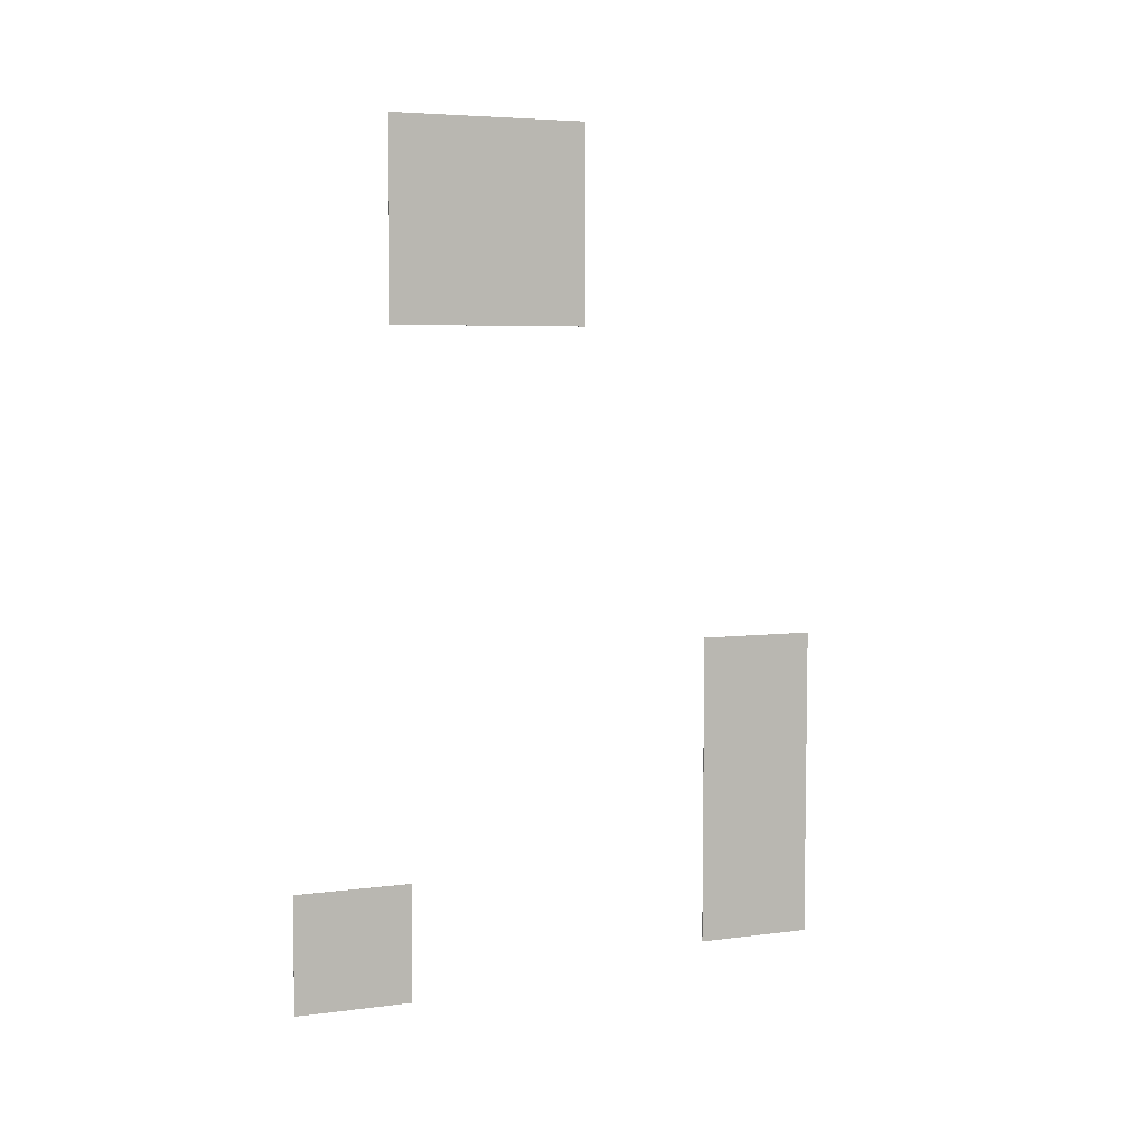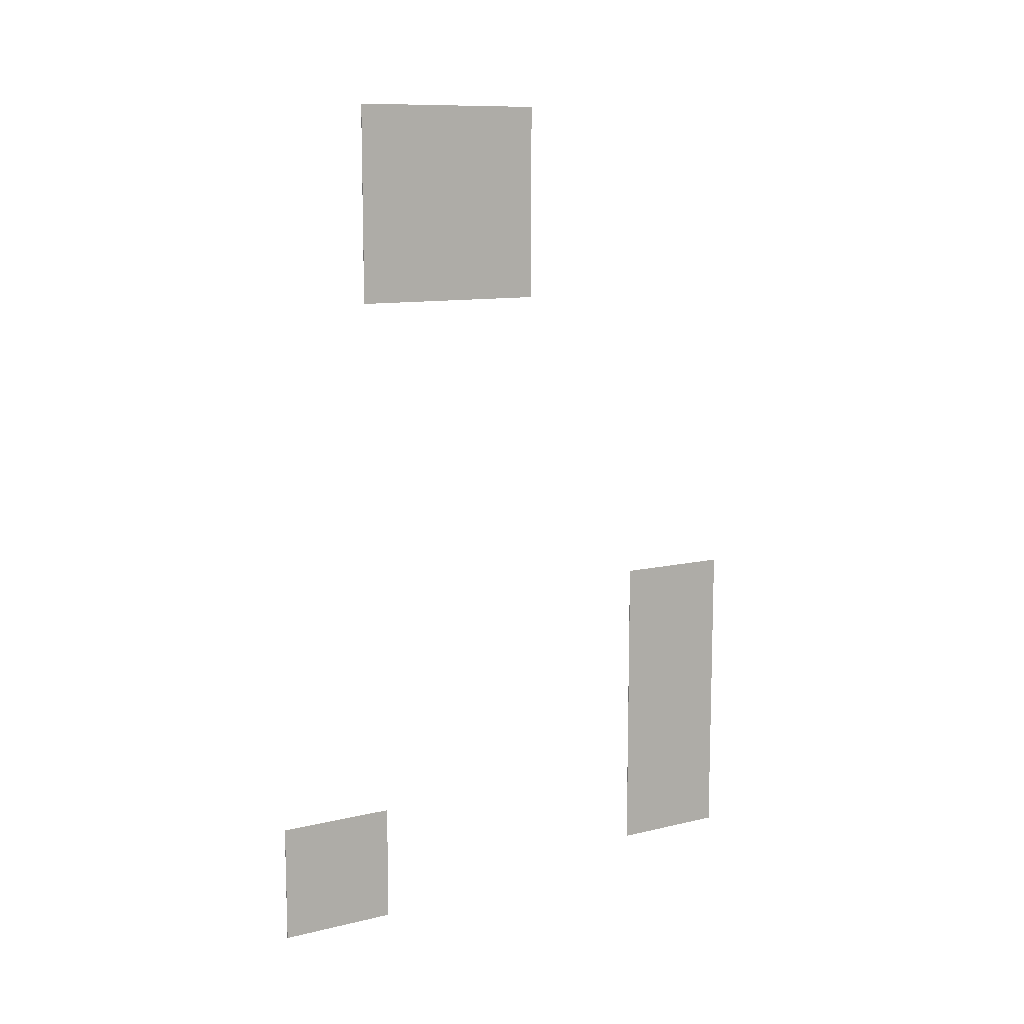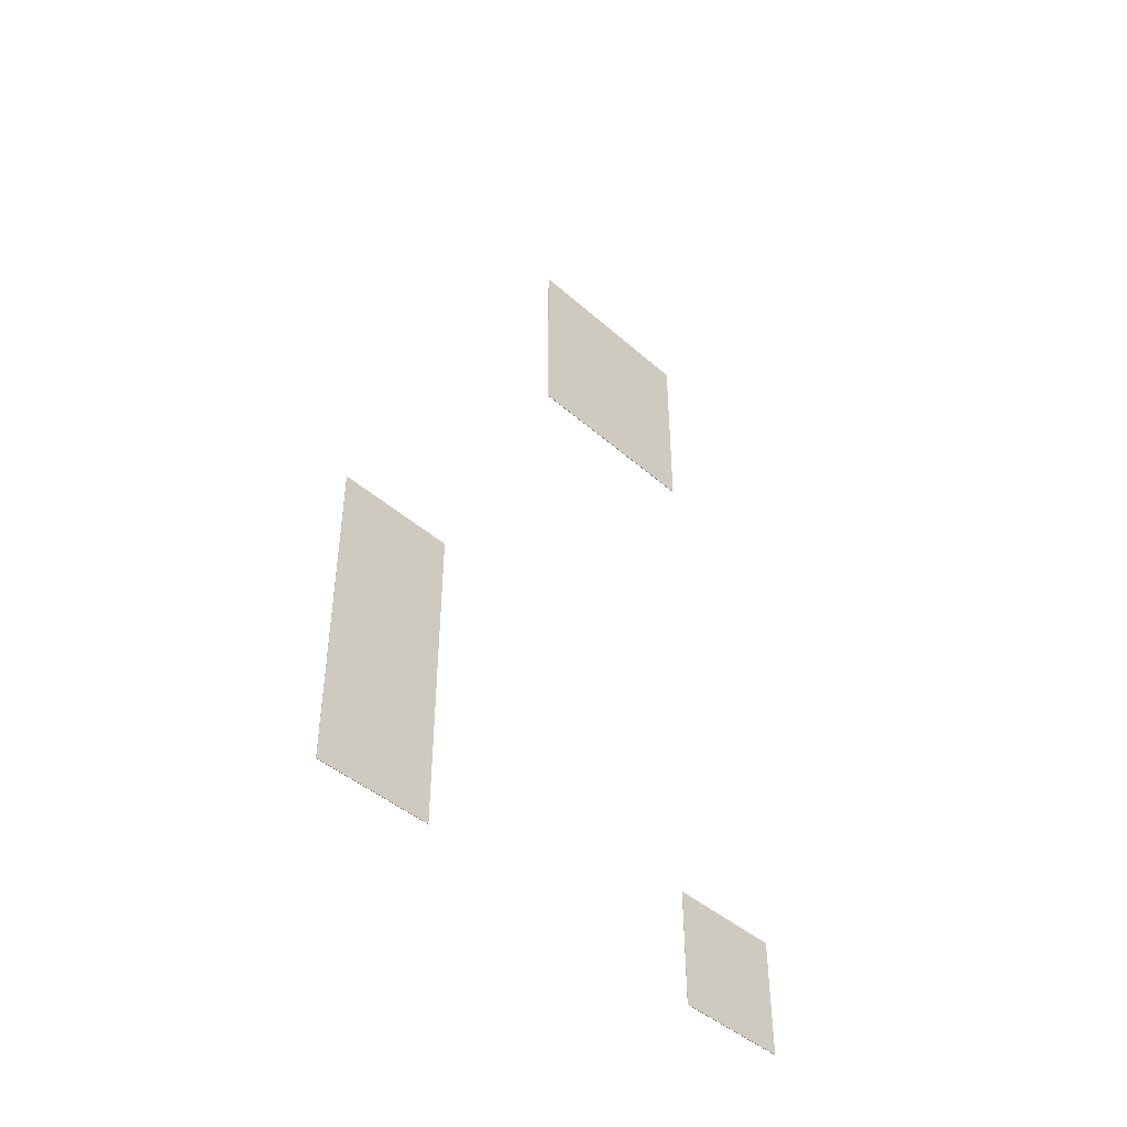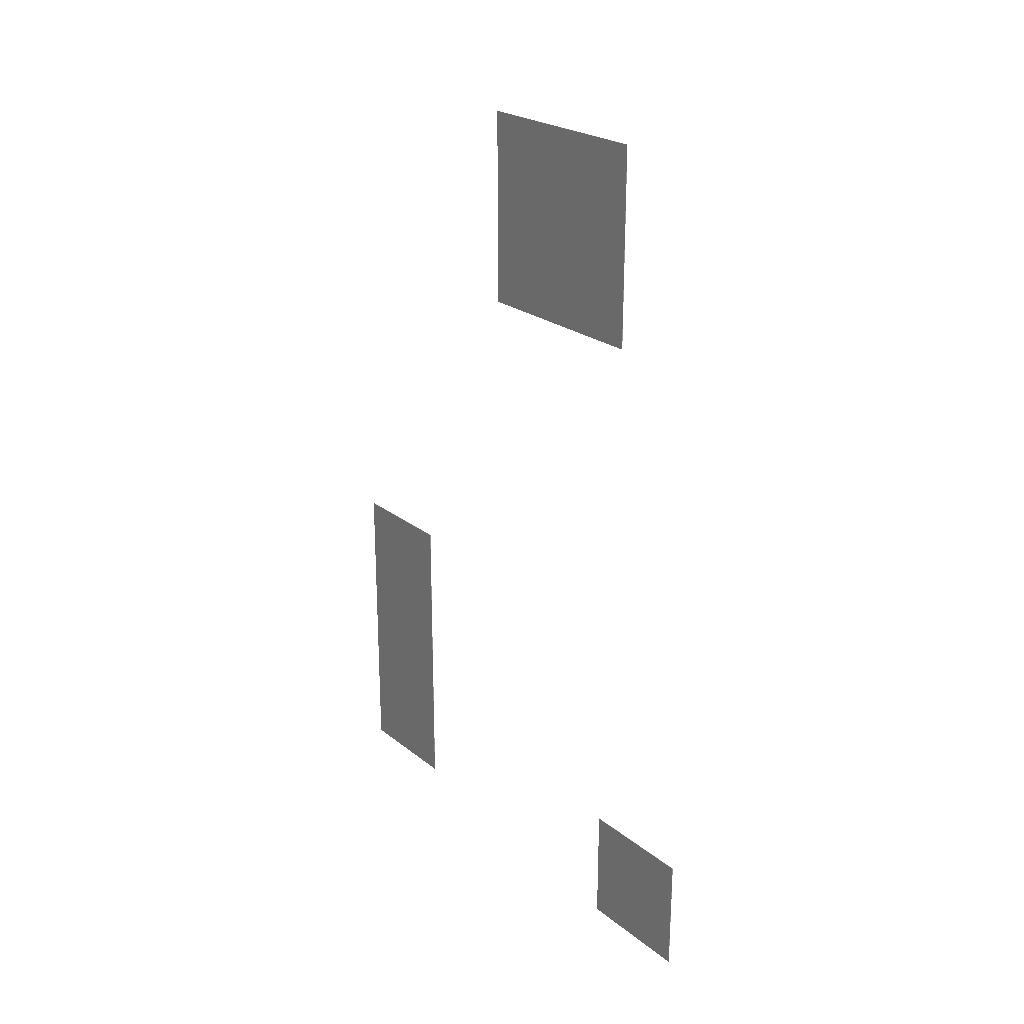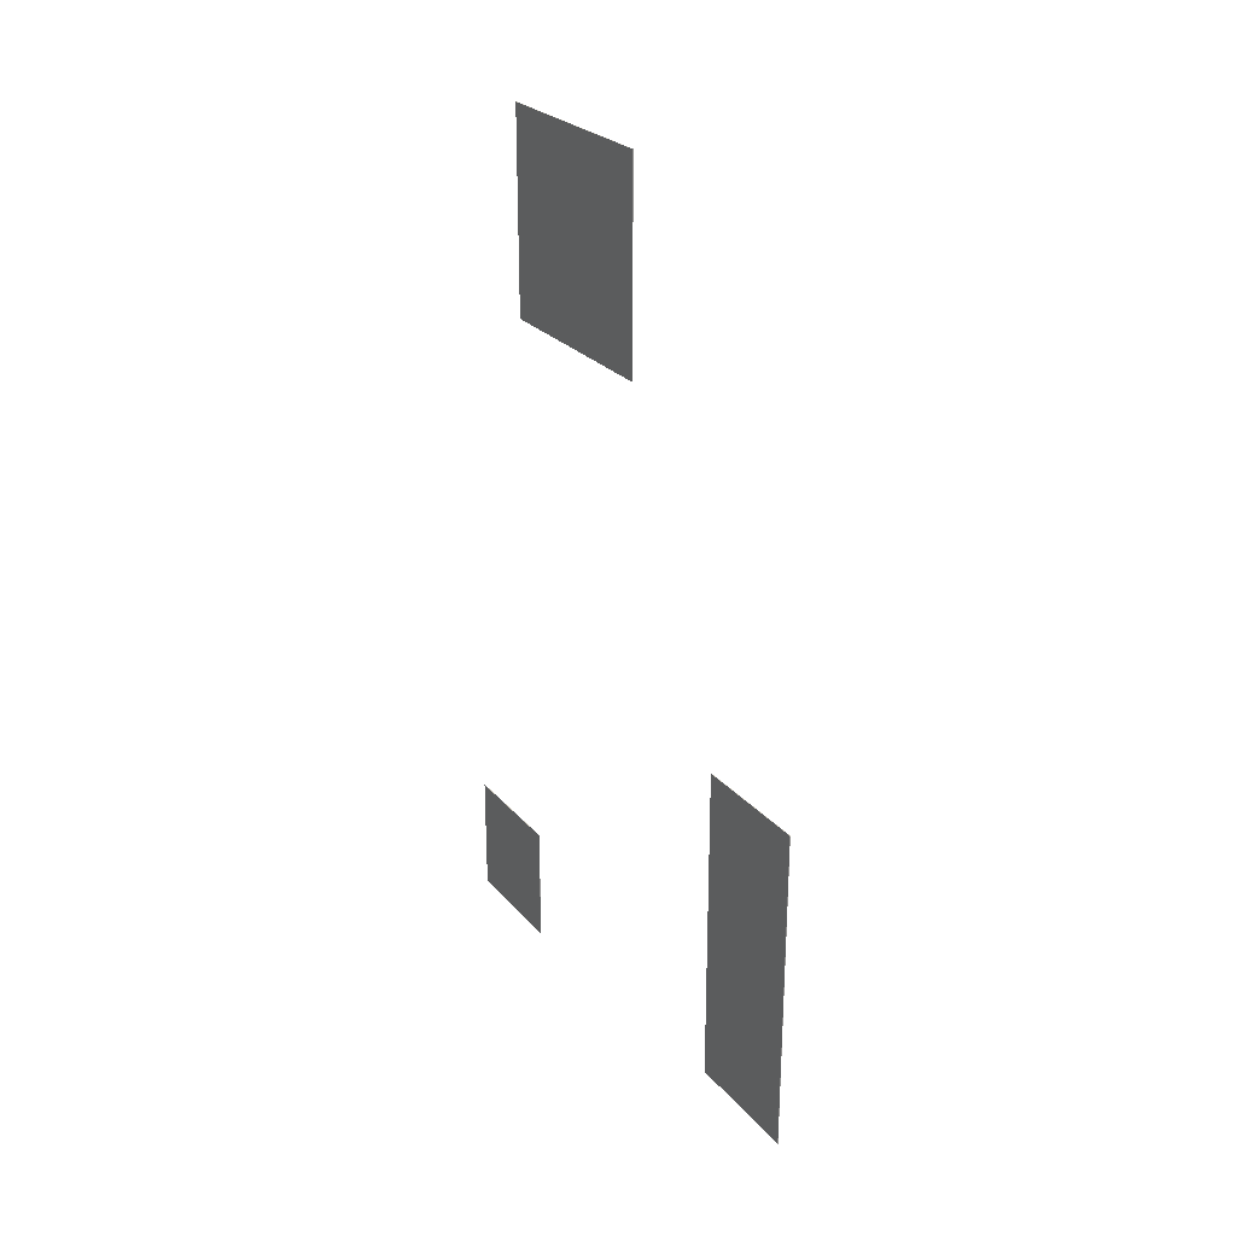
<metadata>
{"format":"obj","ext":"obj","renderer":"f3d","projection":"perspective","resolution":1024,"background":"white","views":[{"elev":5.3,"azim":-111.1,"up":"+Z"},{"elev":10.7,"azim":-120.9,"up":"+Z"},{"elev":-44.0,"azim":44.2,"up":"+Z"},{"elev":23.6,"azim":142.5,"up":"+Z"},{"elev":25.9,"azim":-30.8,"up":"+Z"}]}
</metadata>
<code>
v -4.856 3.498 -0.3607
v -4.856 4.098 -0.3607
v -4.856 3.498 -1.961
v -4.856 4.098 -1.961
v -4.854 3.498 -0.3607
v -4.854 4.098 -0.3607
v -4.854 3.498 -1.961
v -4.854 4.098 -1.961
v -4.856 5.676 -1.507
v -4.856 6.276 -1.507
v -4.856 5.676 -2.107
v -4.856 6.276 -2.107
v -4.854 5.676 -1.507
v -4.854 6.276 -1.507
v -4.854 5.676 -2.107
v -4.854 6.276 -2.107
v -4.856 4.767 2.228
v -4.856 5.767 2.228
v -4.856 4.767 1.228
v -4.856 5.767 1.228
v -4.854 4.767 2.228
v -4.854 5.767 2.228
v -4.854 4.767 1.228
v -4.854 5.767 1.228
f 2 3 1
f 4 7 3
f 8 5 7
f 6 1 5
f 7 1 3
f 4 6 8
f 10 11 9
f 12 15 11
f 16 13 15
f 14 9 13
f 15 9 11
f 12 14 16
f 18 19 17
f 20 23 19
f 24 21 23
f 22 17 21
f 23 17 19
f 20 22 24
f 2 4 3
f 4 8 7
f 8 6 5
f 6 2 1
f 7 5 1
f 4 2 6
f 10 12 11
f 12 16 15
f 16 14 13
f 14 10 9
f 15 13 9
f 12 10 14
f 18 20 19
f 20 24 23
f 24 22 21
f 22 18 17
f 23 21 17
f 20 18 22

</code>
